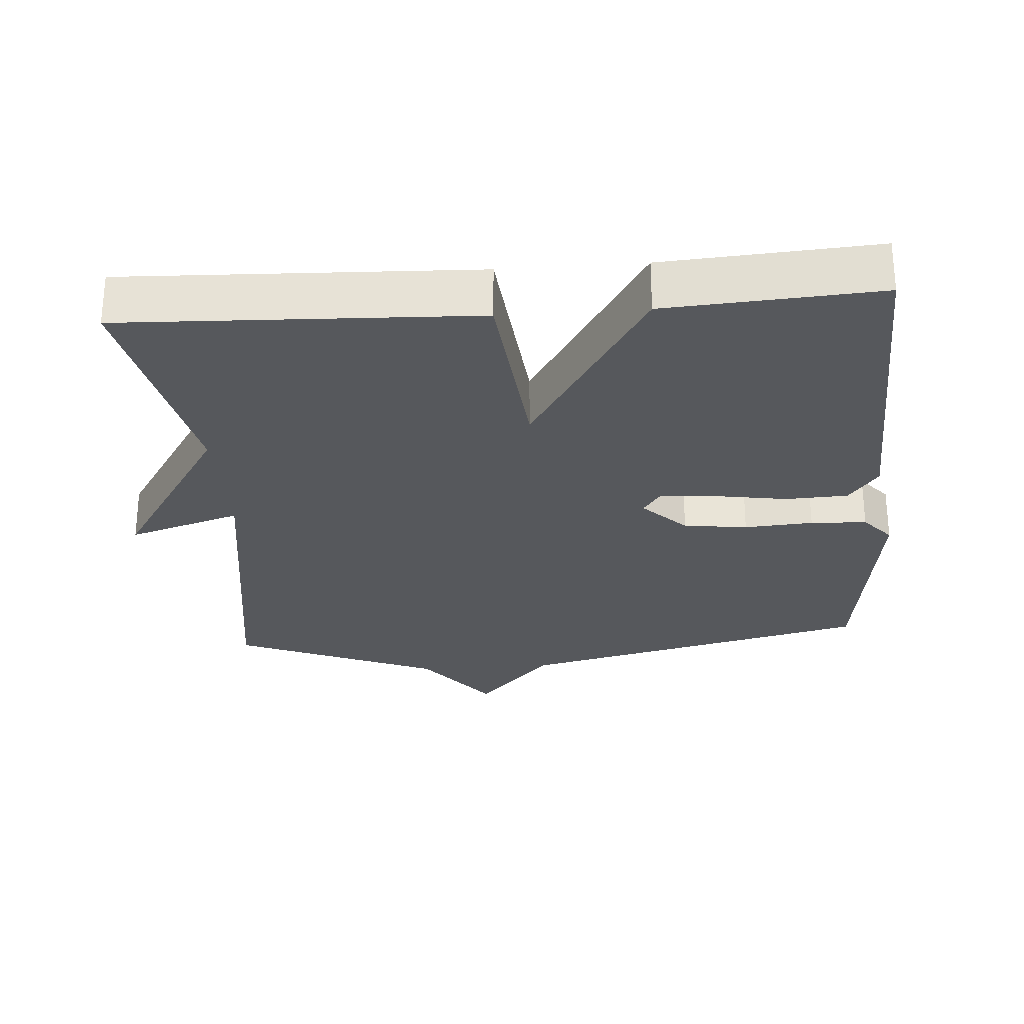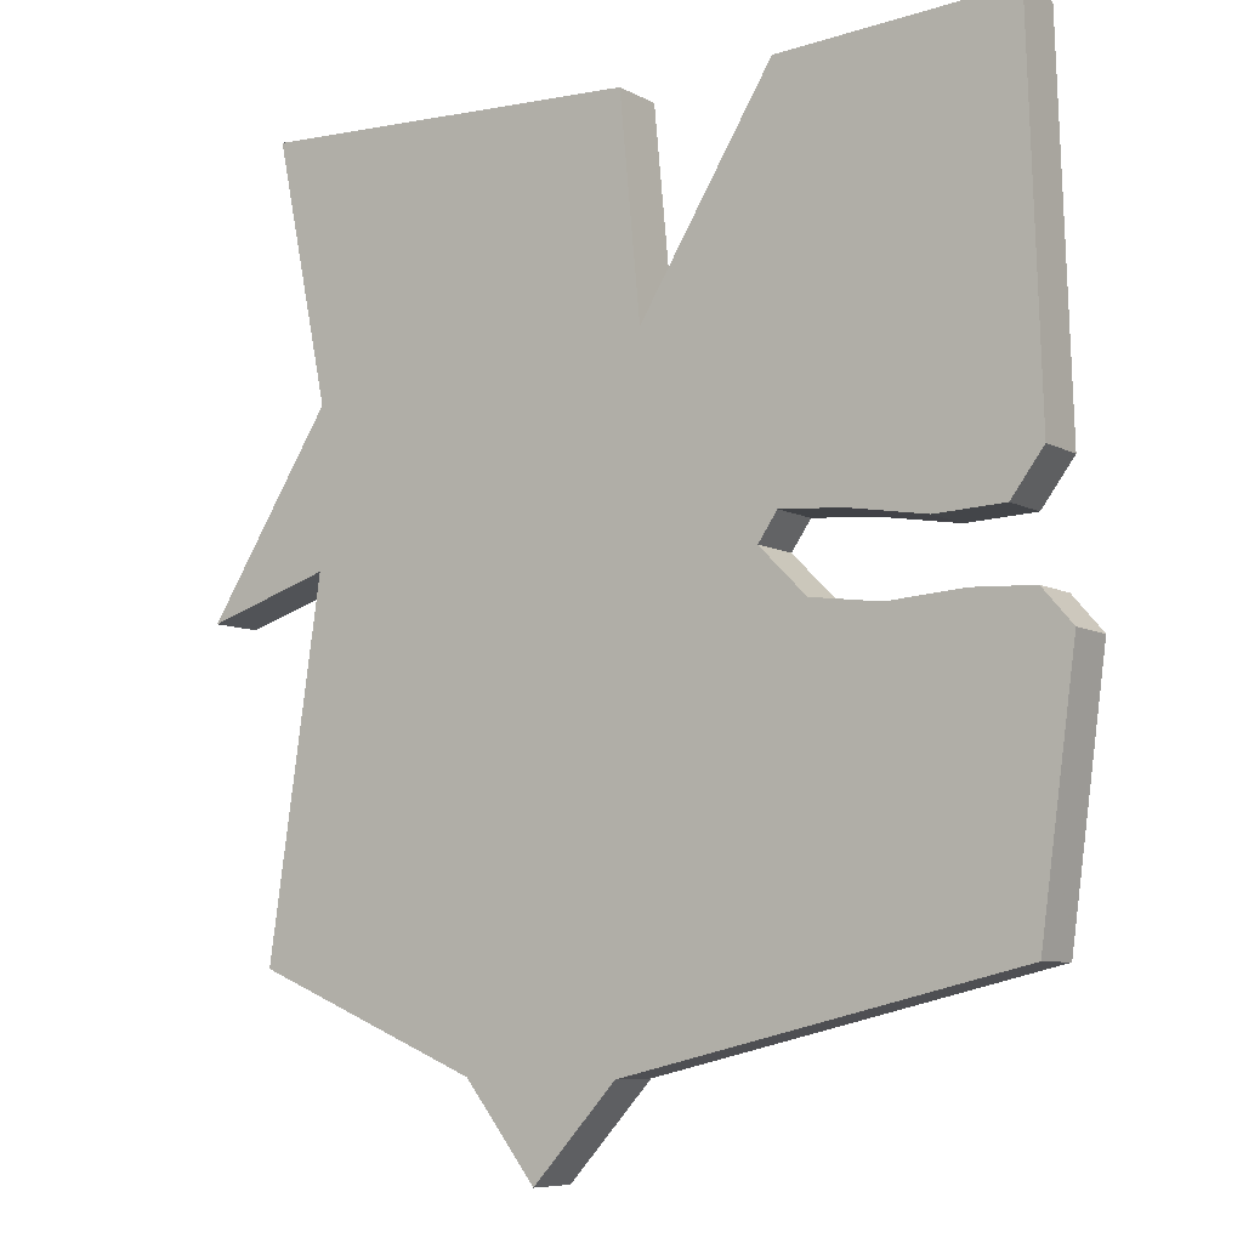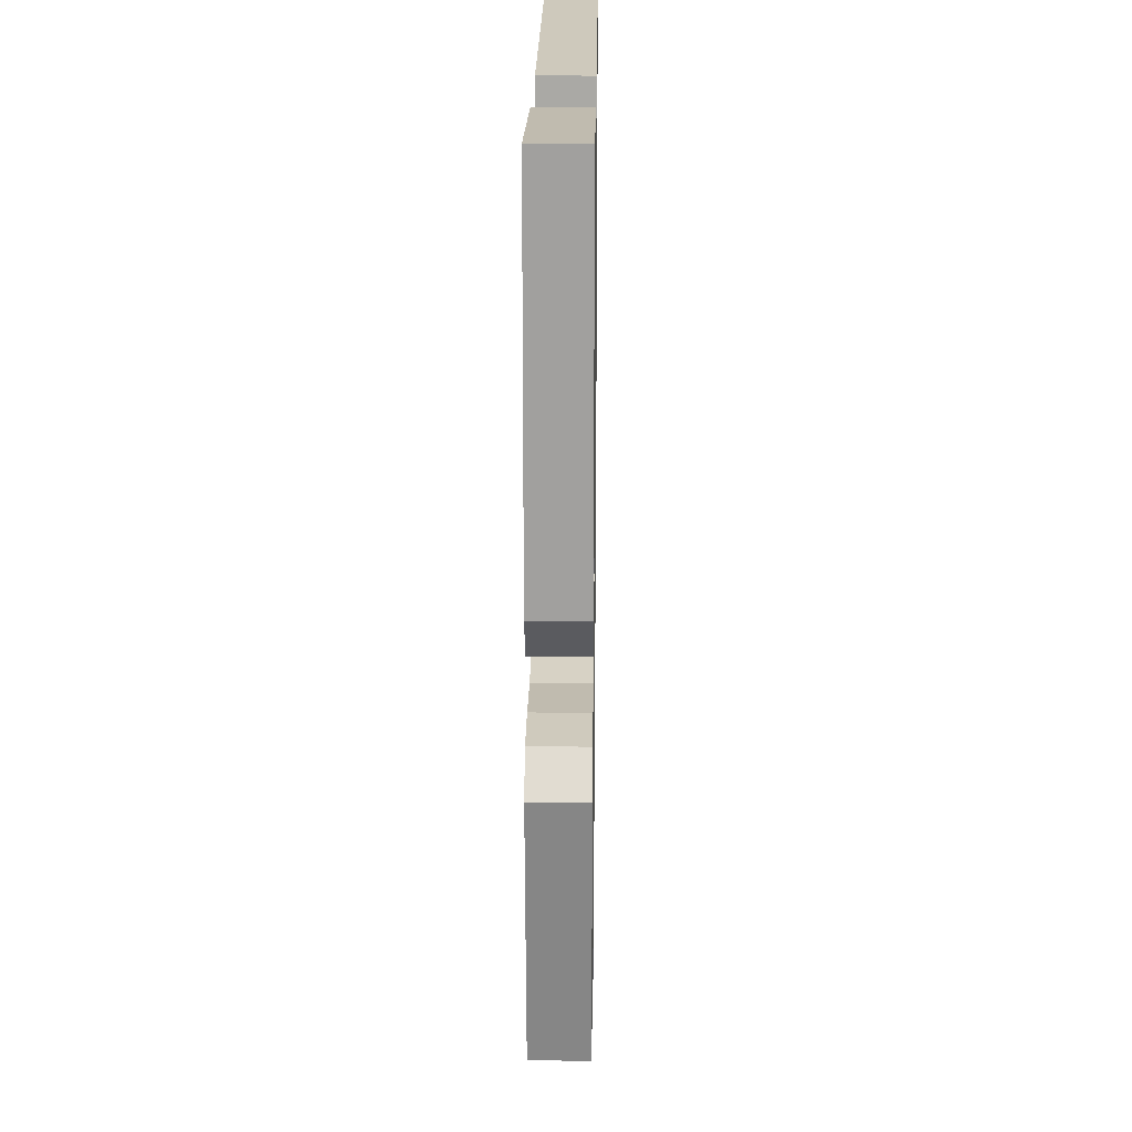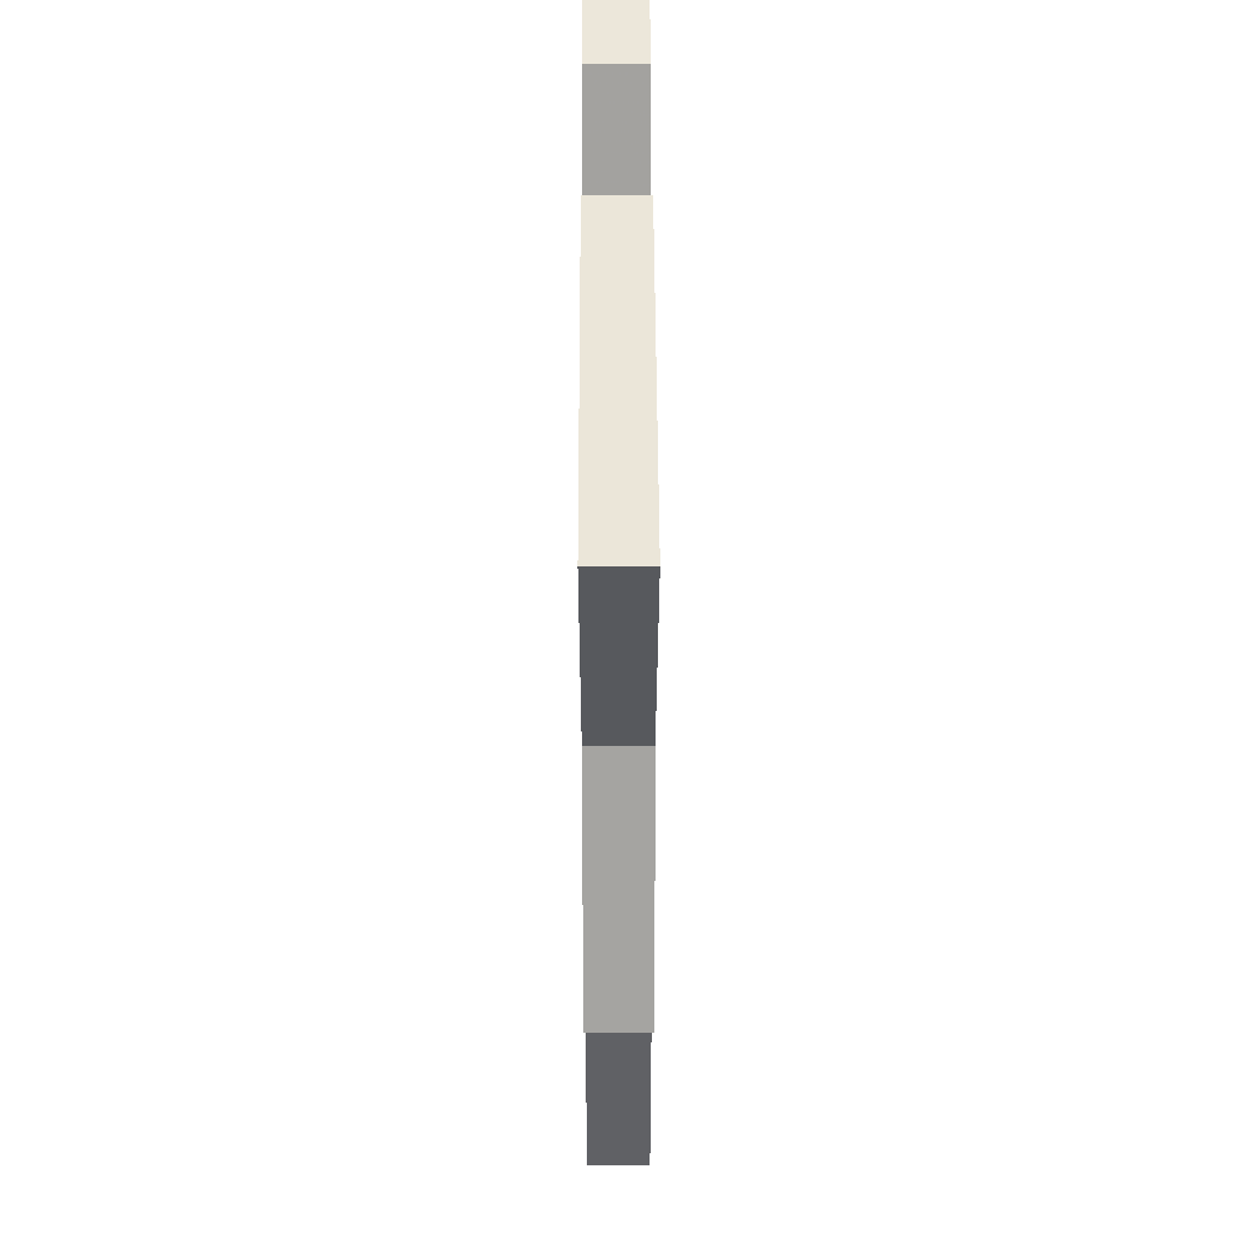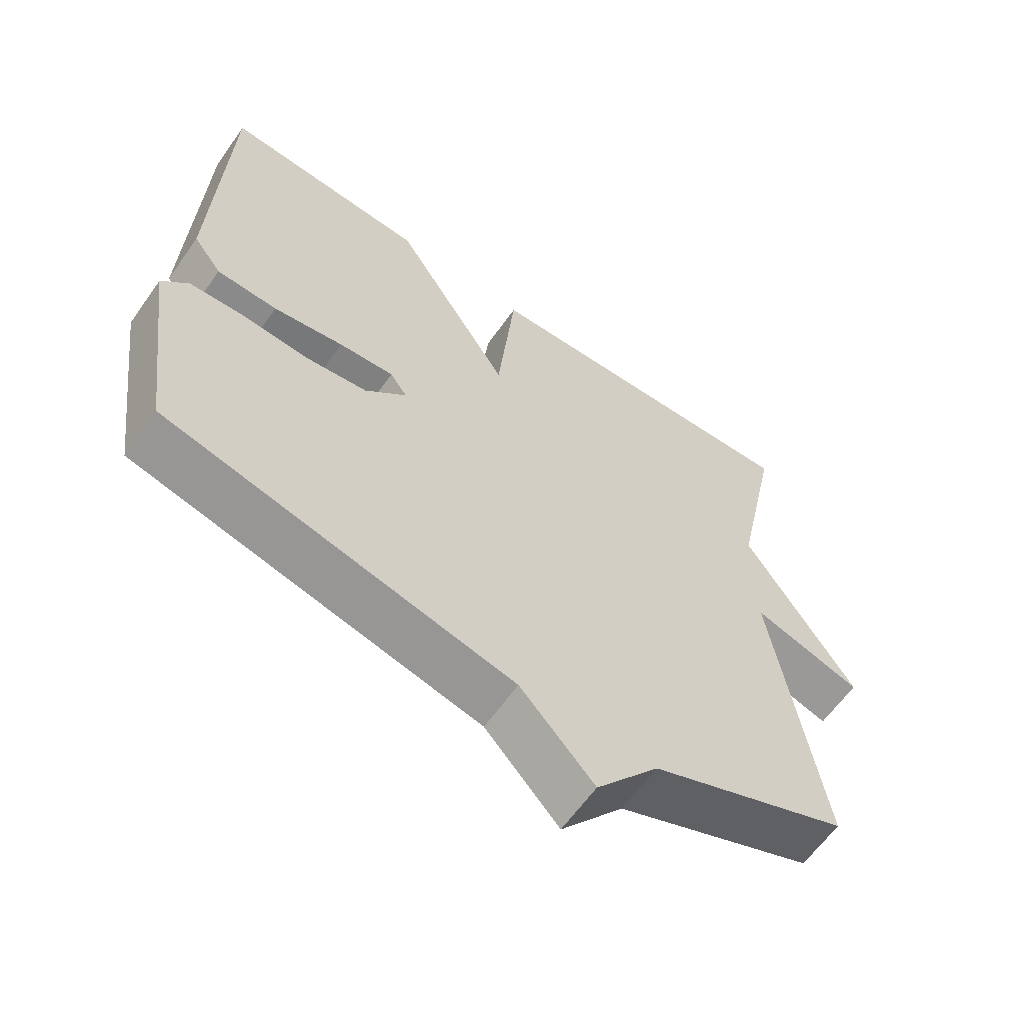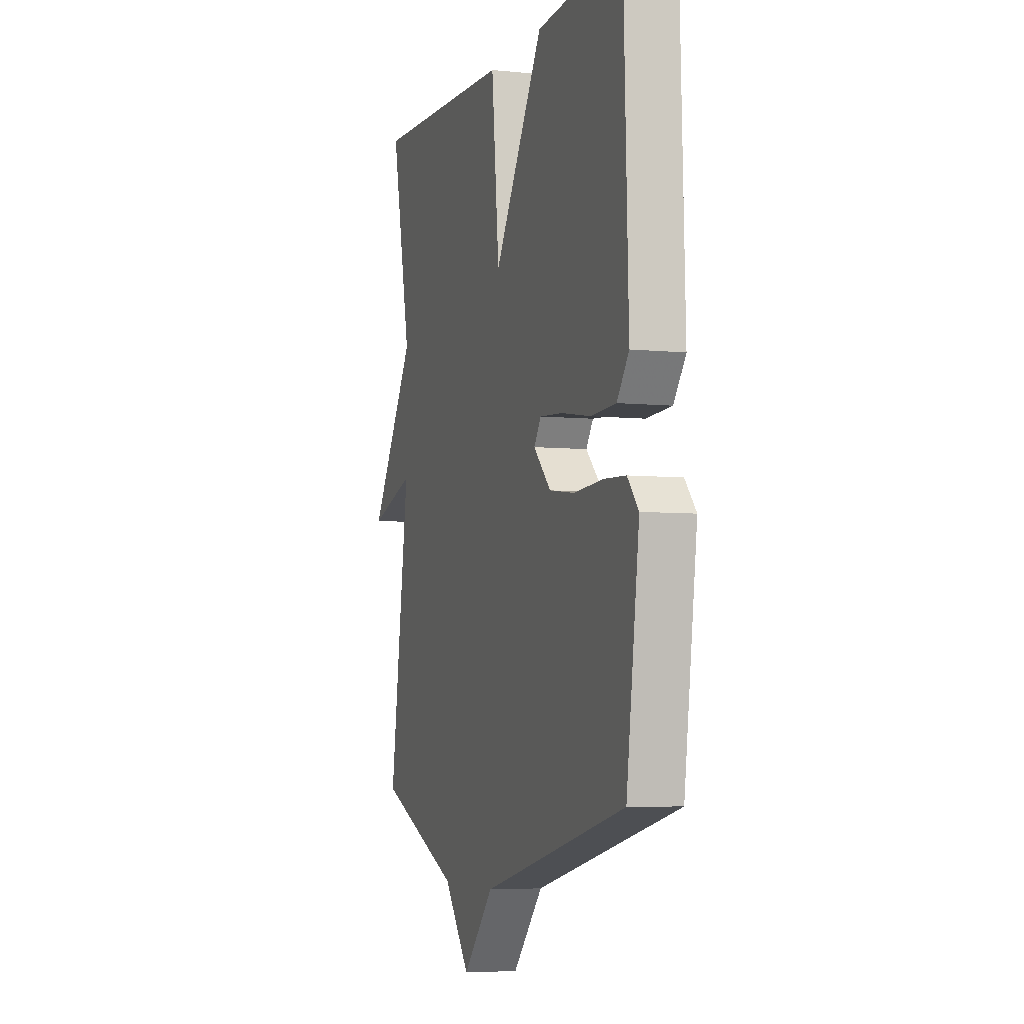
<metadata>
{"format":"obj","ext":"obj","renderer":"f3d","projection":"perspective","resolution":1024,"background":"white","views":[{"elev":-27.7,"azim":4.3,"up":"+Y"},{"elev":-7.5,"azim":34.3,"up":"+Z"},{"elev":20.0,"azim":90.8,"up":"+Z"},{"elev":49.3,"azim":-90.2,"up":"+Z"},{"elev":-62.3,"azim":144.8,"up":"+Z"},{"elev":-5.3,"azim":72.0,"up":"+Z"}]}
</metadata>
<code>
v 0.5 0.07 -0.5
v -0.008 0.07 -0.622
v -0.116 0.07 -0.74
v -0.208 0.07 -0.622
v -0.5 0.07 -0.5
v -0.431 0.07 -0.034
v -0.592 0.07 -0.085
v -0.431 0.07 0.166
v -0.5 0.07 0.5
v -0.002 0.07 0.48
v 0.025 0.07 0.202
v 0.198 0.07 0.48
v 0.5 0.07 0.5
v 0.516 0.07 0.017
v 0.474 0.07 -0.039
v 0.385 0.07 -0.043
v 0.282 0.07 -0.026
v 0.201 0.07 -0.02
v 0.176 0.07 -0.056
v 0.237 0.07 -0.117
v 0.328 0.07 -0.129
v 0.426 0.07 -0.122
v 0.506 0.07 -0.126
v 0.545 0.07 -0.171
v 0.5 0 -0.5
v -0.008 0 -0.622
v -0.116 0 -0.74
v -0.208 0 -0.622
v -0.5 0 -0.5
v -0.431 0 -0.034
v -0.592 0 -0.085
v -0.431 0 0.166
v -0.5 0 0.5
v -0.002 0 0.48
v 0.025 0 0.202
v 0.198 0 0.48
v 0.5 0 0.5
v 0.516 0 0.017
v 0.474 0 -0.039
v 0.385 0 -0.043
v 0.282 0 -0.026
v 0.201 0 -0.02
v 0.176 0 -0.056
v 0.237 0 -0.117
v 0.328 0 -0.129
v 0.426 0 -0.122
v 0.506 0 -0.126
v 0.545 0 -0.171
f 24 1 2
f 23 24 2
f 22 23 2
f 21 22 2
f 2 3 4
f 21 2 4
f 20 21 4
f 4 5 6
f 20 4 6
f 19 20 6
f 18 19 6
f 15 16 17
f 14 15 17
f 13 14 17
f 12 13 17
f 11 12 17
f 11 17 18
f 8 9 10 11
f 6 7 8 11
f 6 11 18
f 26 25 48
f 26 48 47
f 26 47 46
f 26 46 45
f 28 27 26
f 28 26 45
f 28 45 44
f 30 29 28
f 30 28 44
f 30 44 43
f 30 43 42
f 41 40 39
f 41 39 38
f 41 38 37
f 41 37 36
f 41 36 35
f 42 41 35
f 35 34 33 32
f 35 32 31 30
f 42 35 30
f 1 25 26 2
f 2 26 27 3
f 3 27 28 4
f 4 28 29 5
f 5 29 30 6
f 6 30 31 7
f 7 31 32 8
f 8 32 33 9
f 9 33 34 10
f 10 34 35 11
f 11 35 36 12
f 12 36 37 13
f 13 37 38 14
f 14 38 39 15
f 15 39 40 16
f 16 40 41 17
f 17 41 42 18
f 18 42 43 19
f 19 43 44 20
f 20 44 45 21
f 21 45 46 22
f 22 46 47 23
f 23 47 48 24
f 24 48 25 1

</code>
